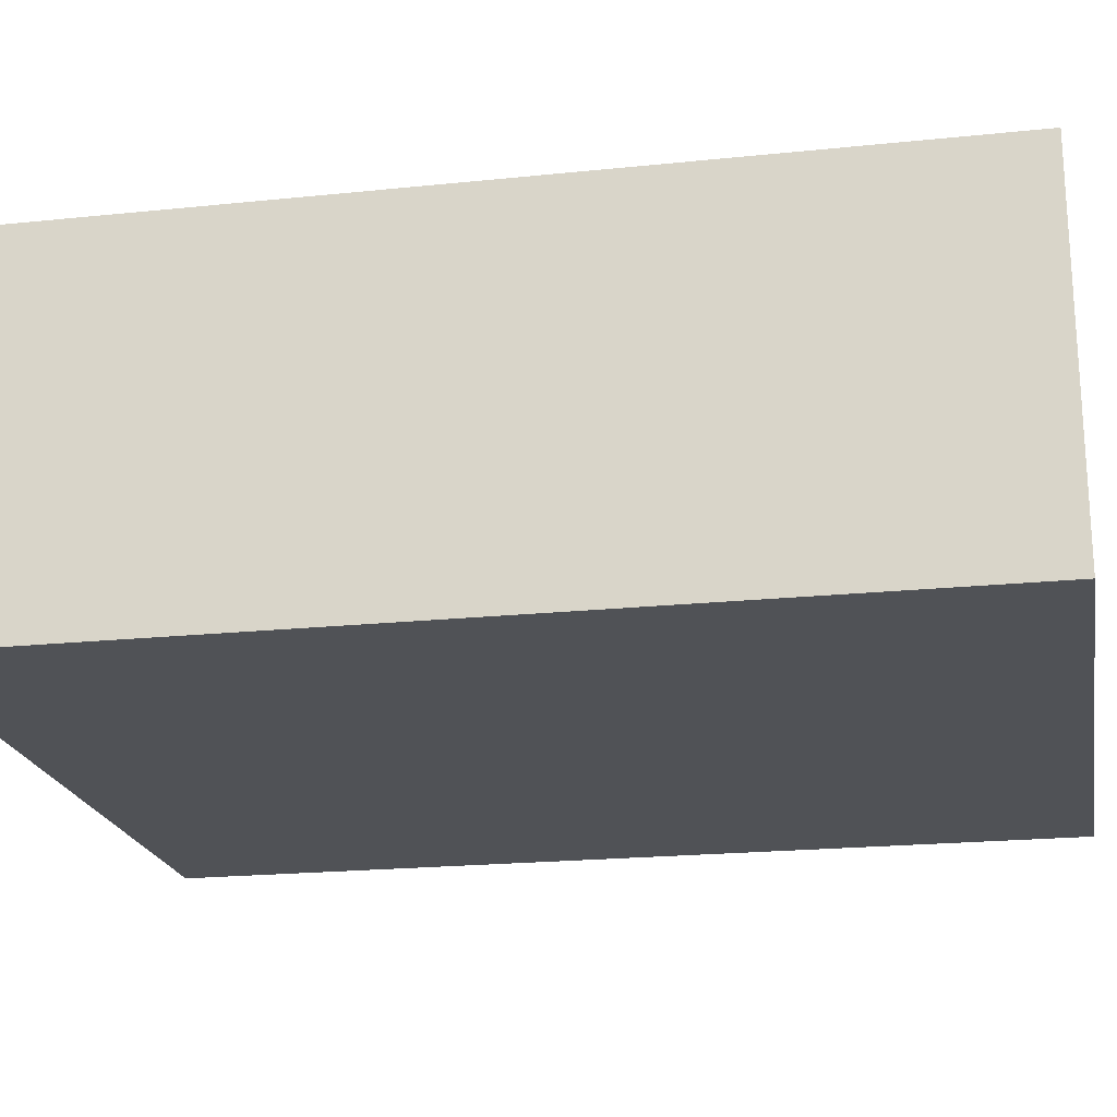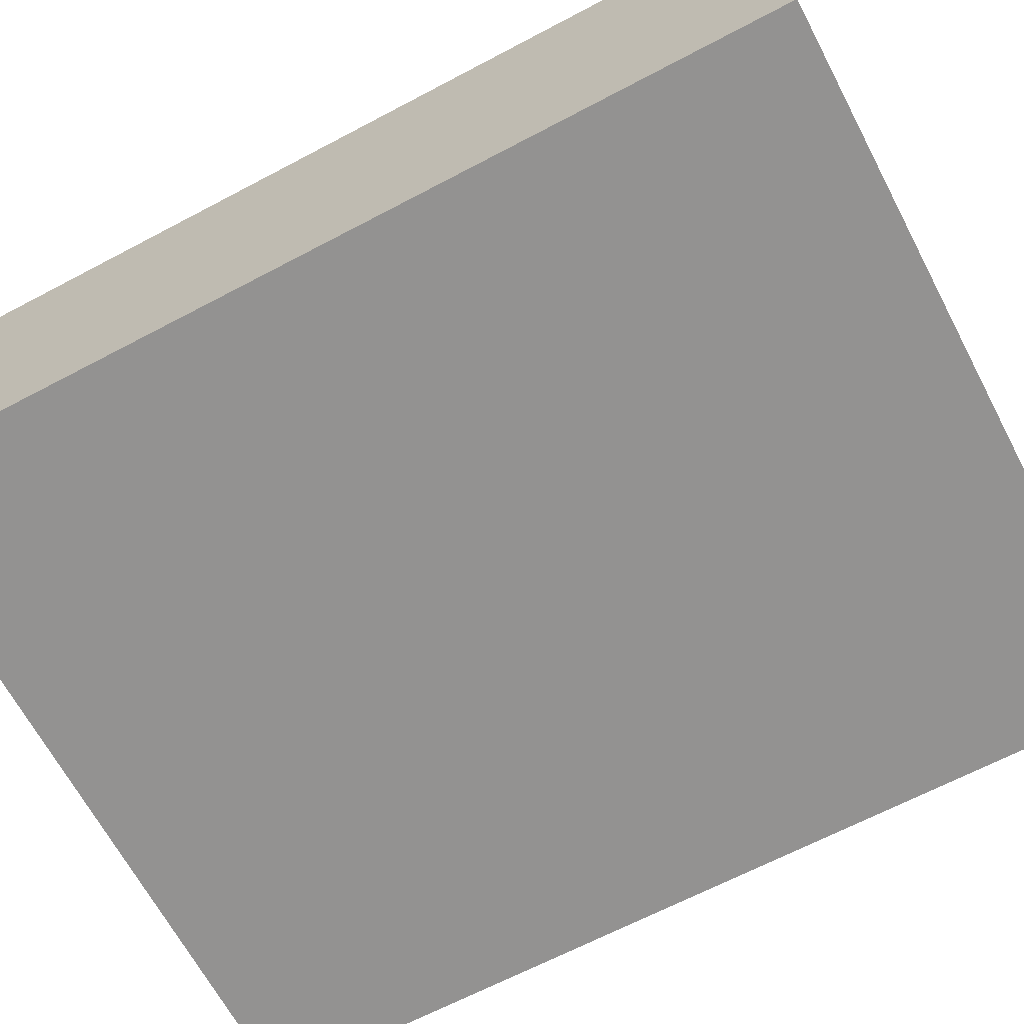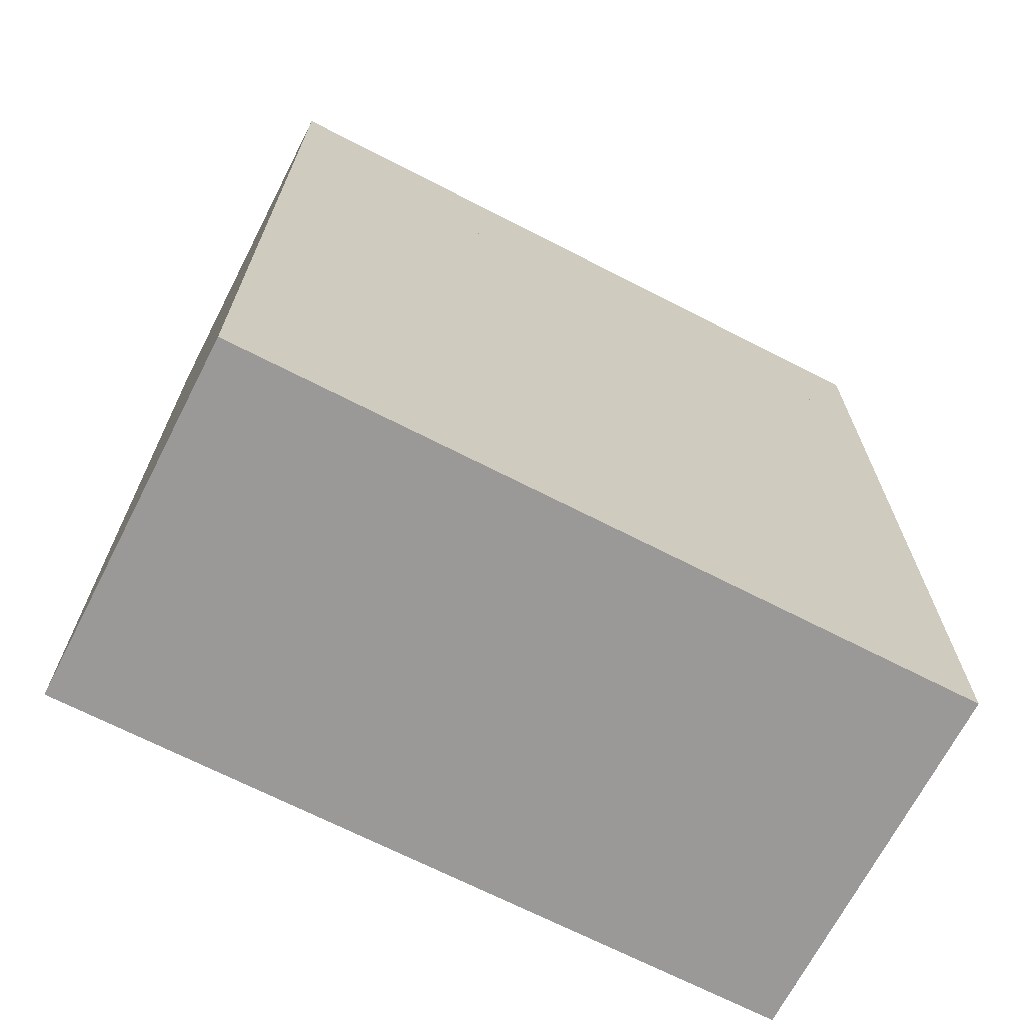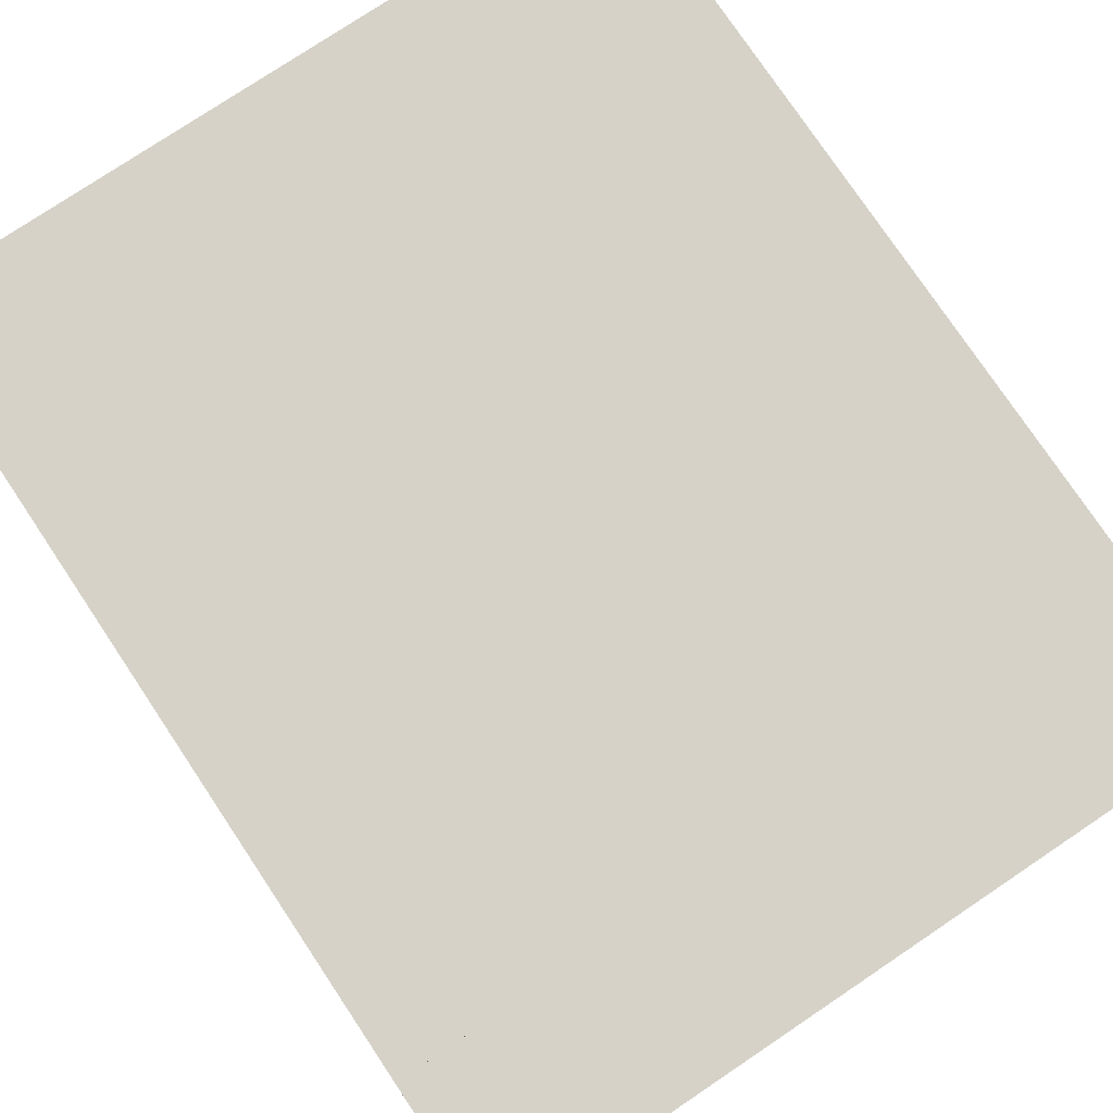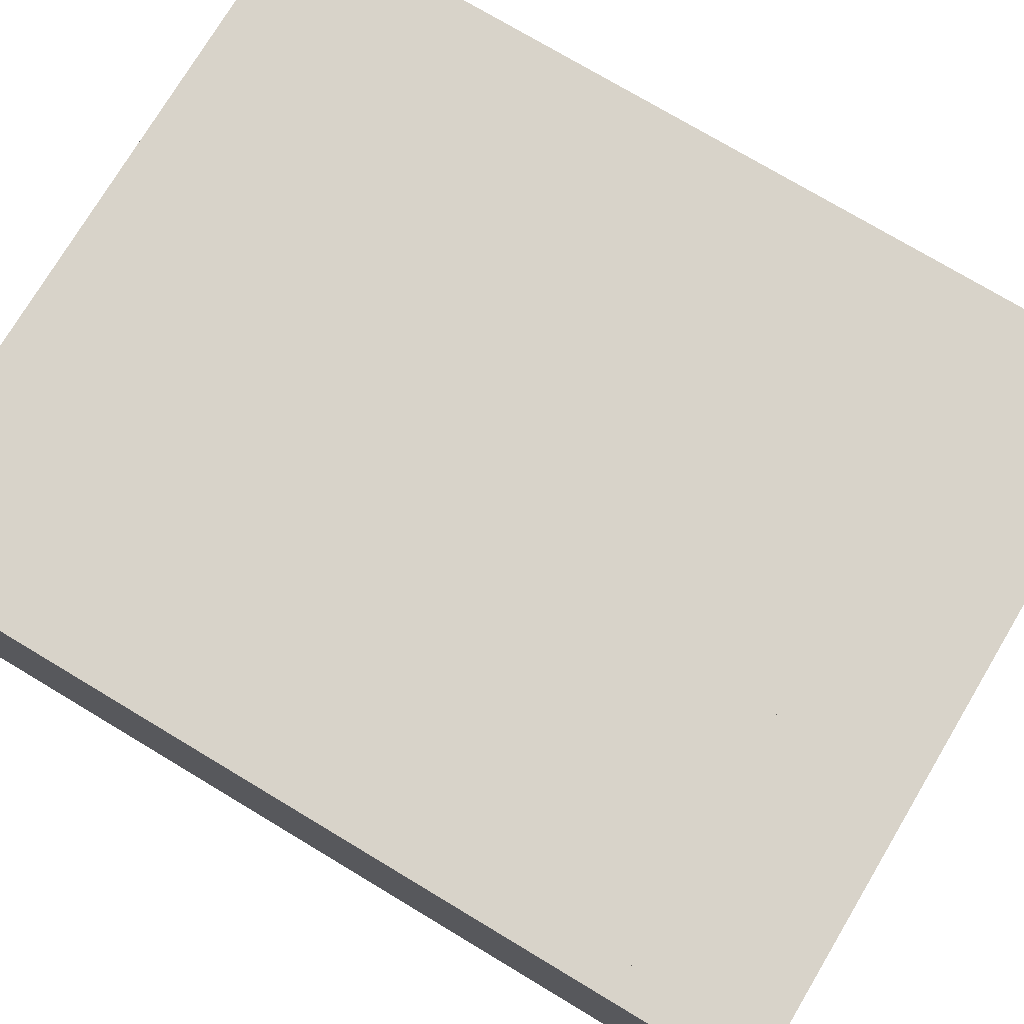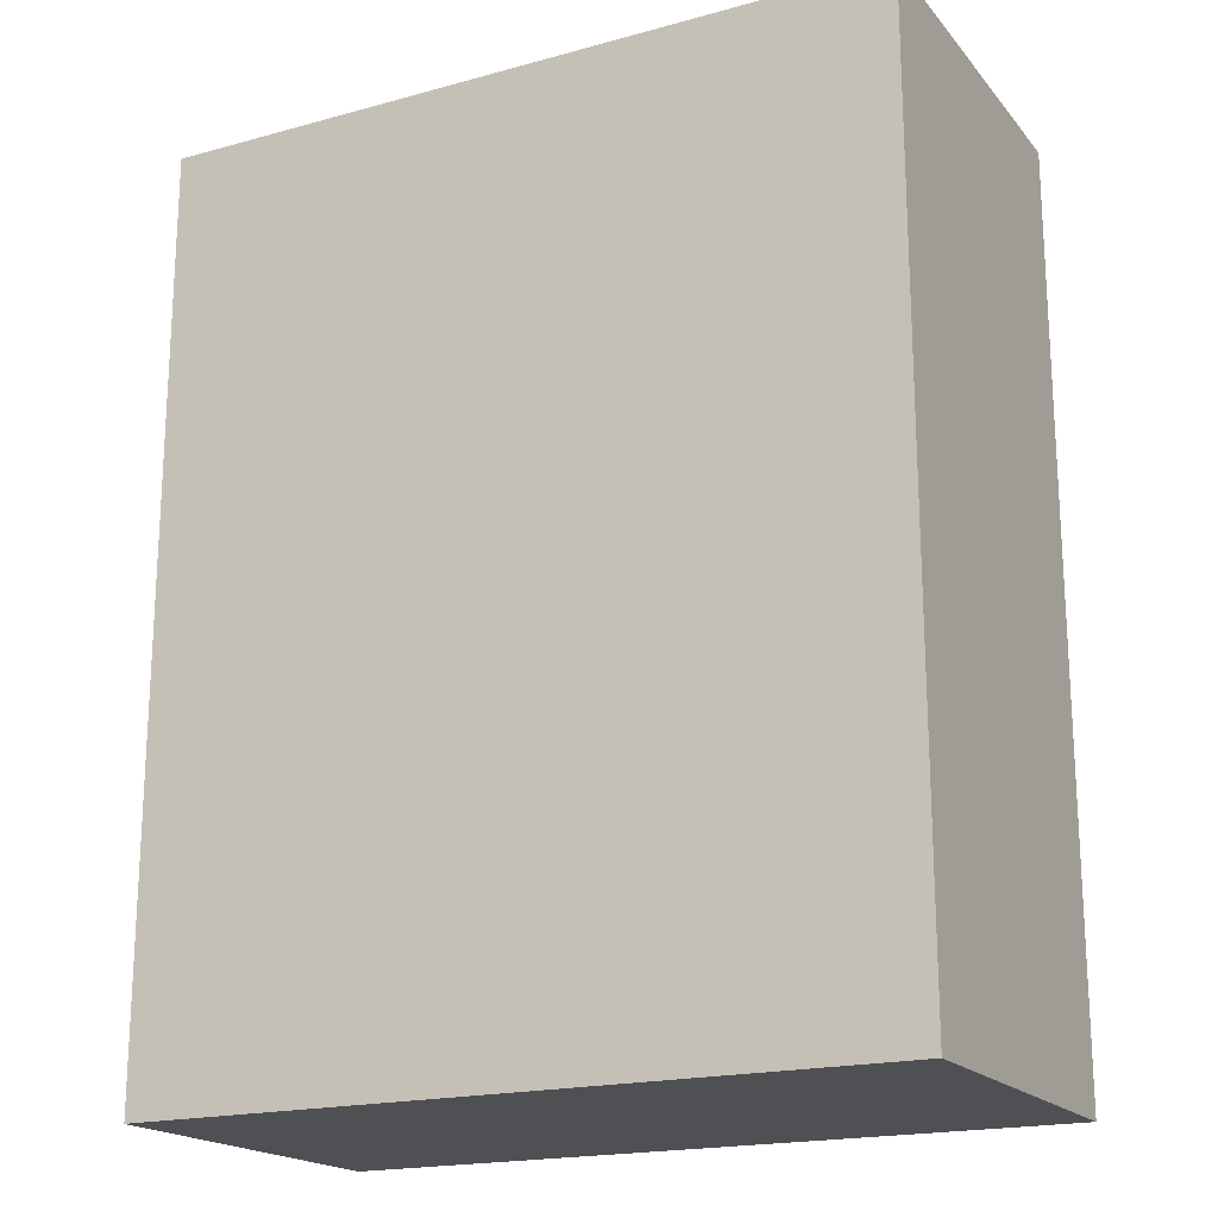
<metadata>
{"format":"obj","ext":"obj","renderer":"f3d","projection":"perspective","resolution":1024,"background":"white","views":[{"elev":-20.7,"azim":-79.4,"up":"+Z"},{"elev":-66.4,"azim":117.9,"up":"+Z"},{"elev":-69.0,"azim":-27.2,"up":"+Y"},{"elev":77.5,"azim":146.2,"up":"+Z"},{"elev":75.8,"azim":120.9,"up":"+Z"},{"elev":-19.0,"azim":27.4,"up":"+Y"}]}
</metadata>
<code>
g default
v -4 0 2
v 4 0 2
v -4 8.469 2
v 4 8.469 2
v -4 8.469 -2
v 4 8.469 -2
v -4 0 -2
v 4 0 -2
v -4 10 2
v 4 10 2
v 4 10 -2
v -4 10 -2
g pCube1
f 1 2 10 9
f 3 4 6 5
f 12 11 8 7
f 7 8 2 1
f 2 8 11 10
f 7 1 9 12

</code>
